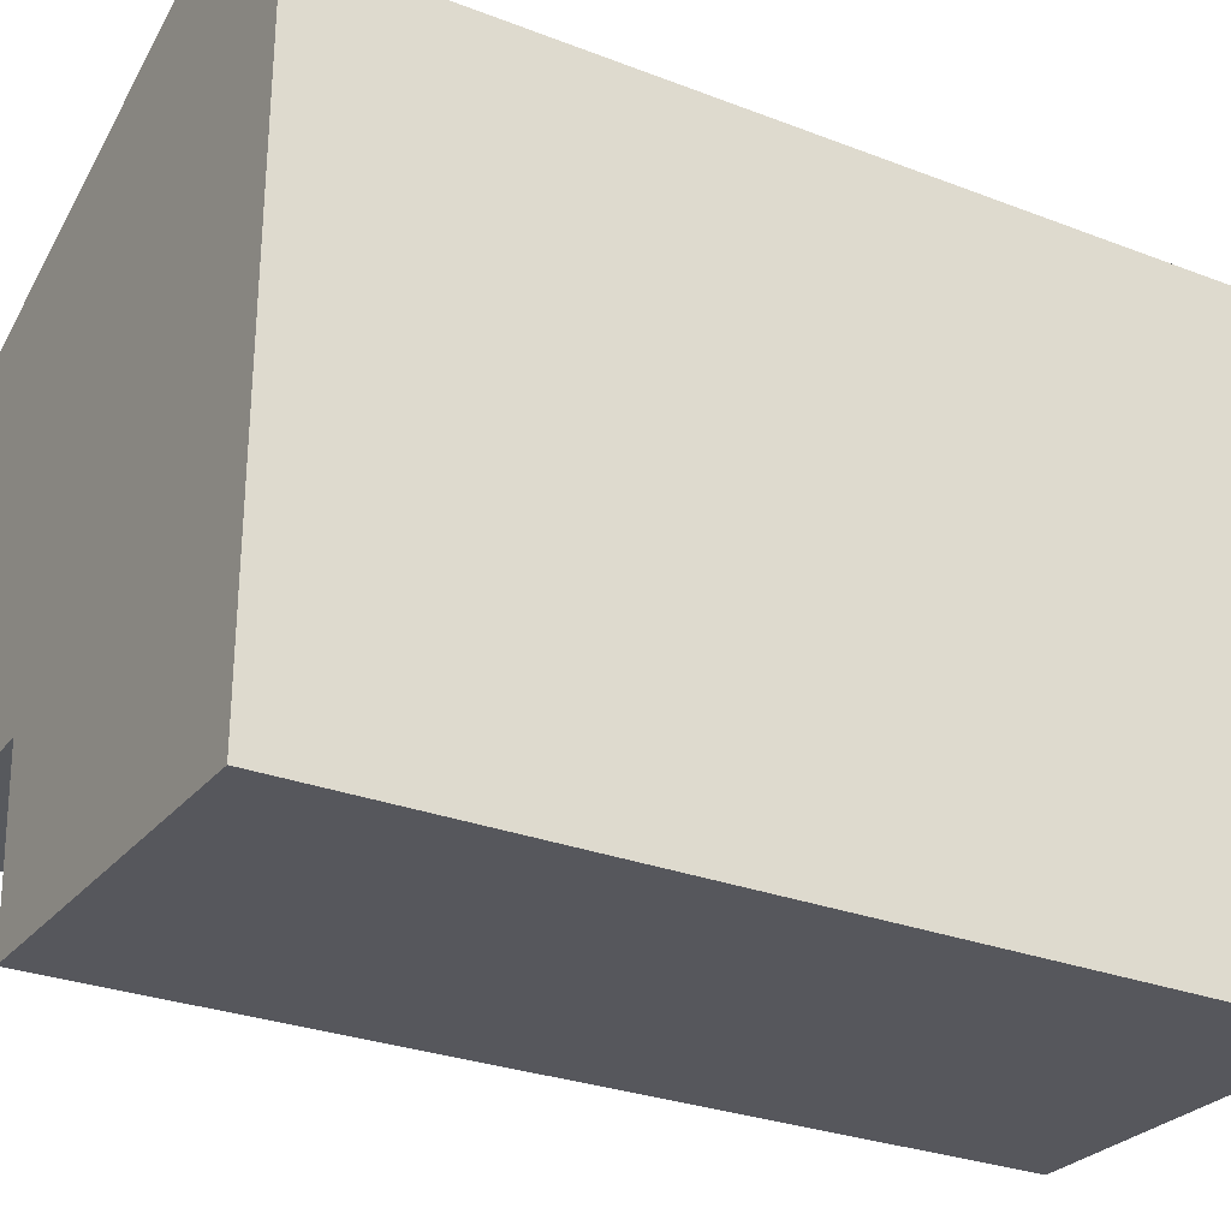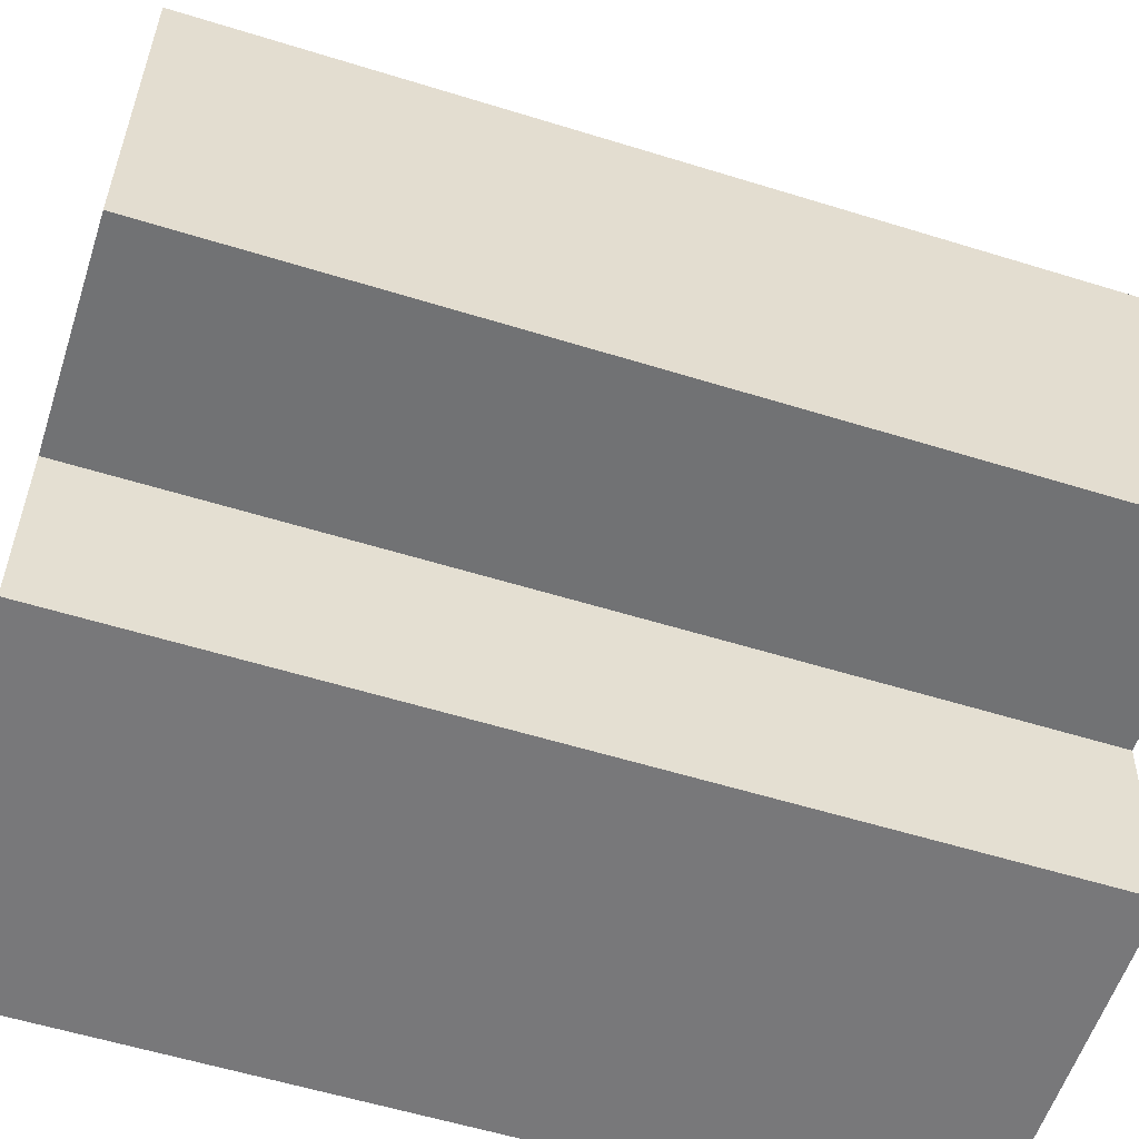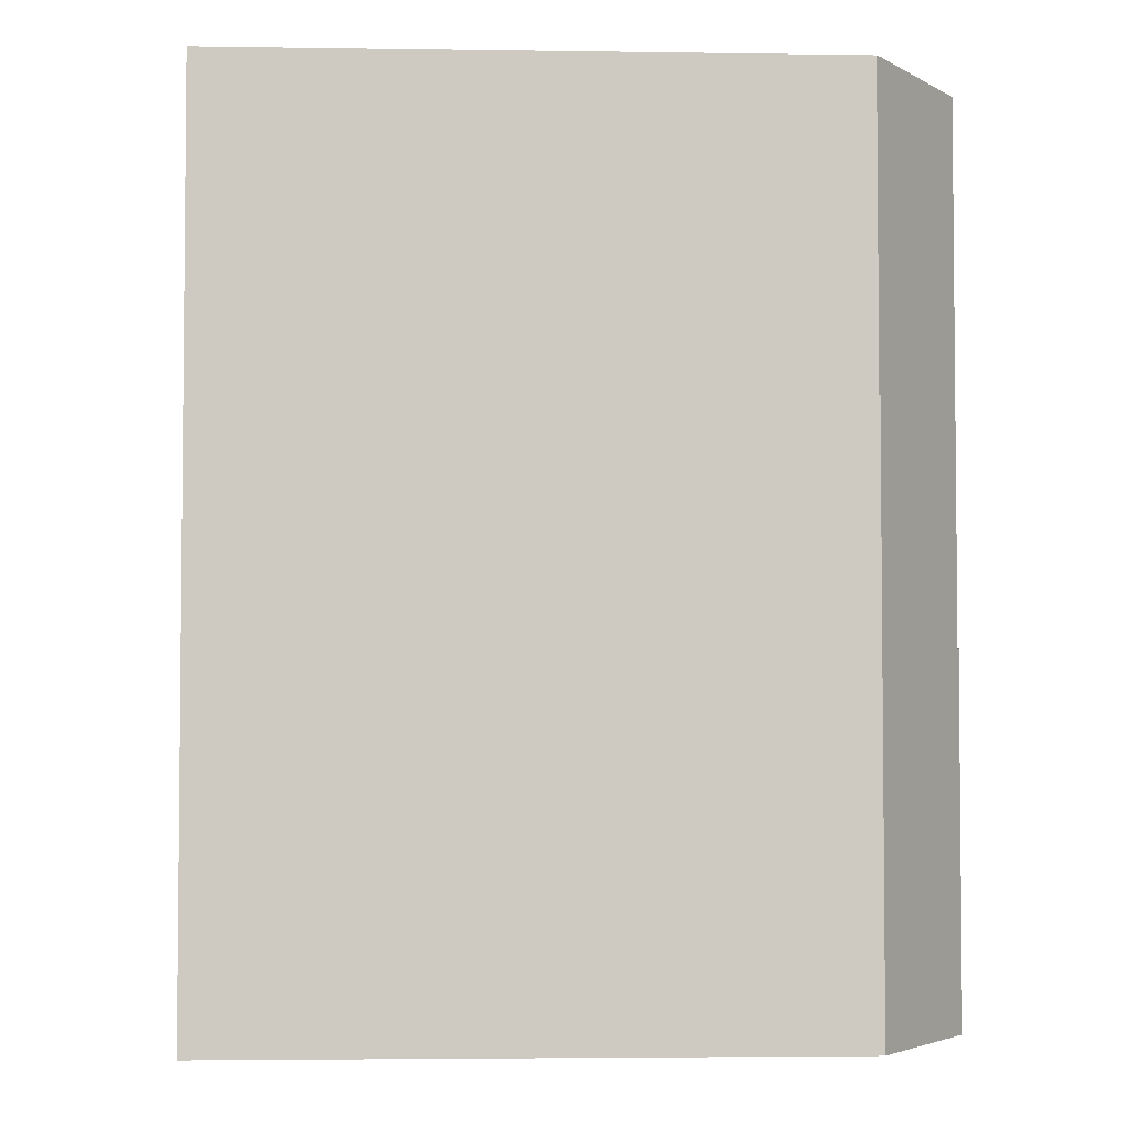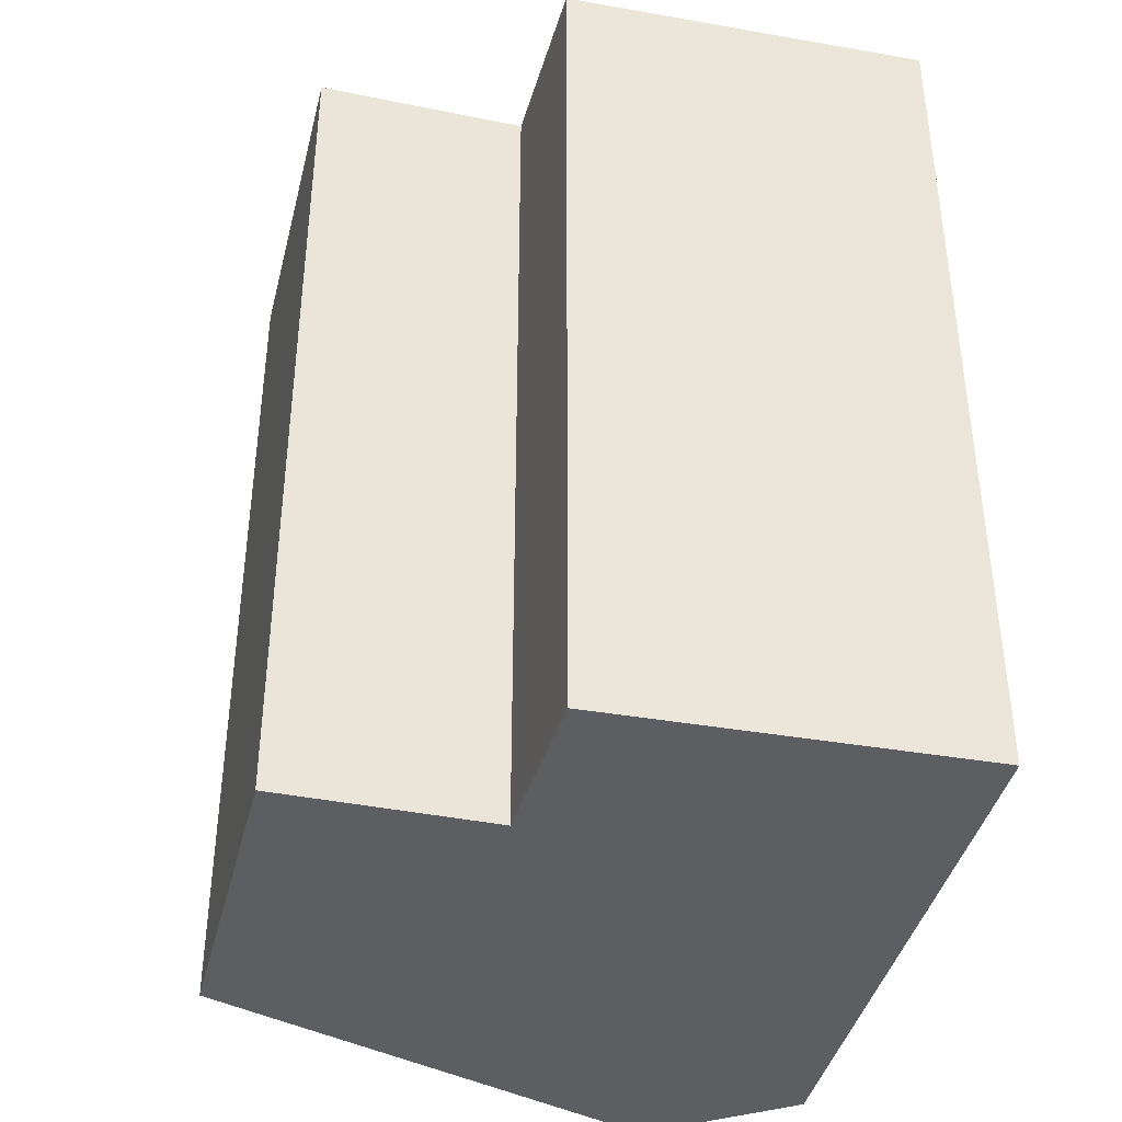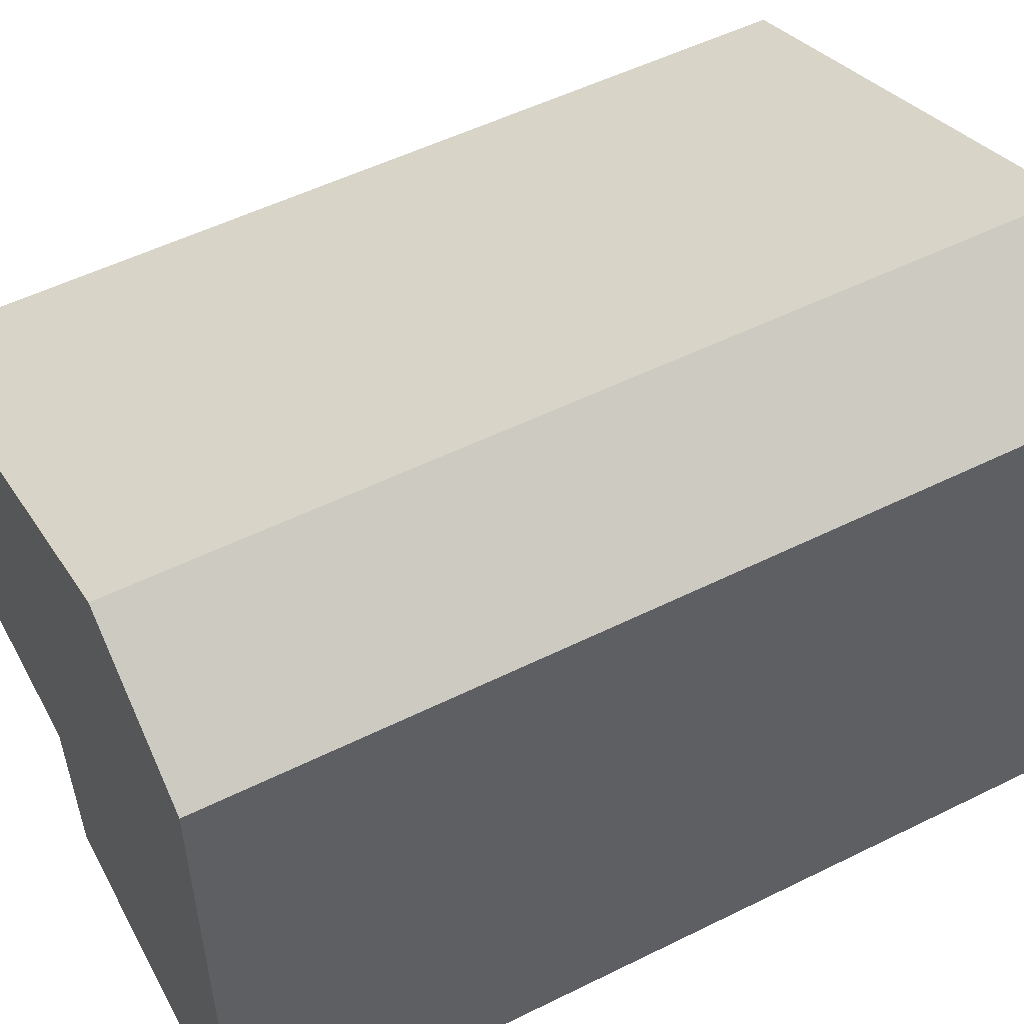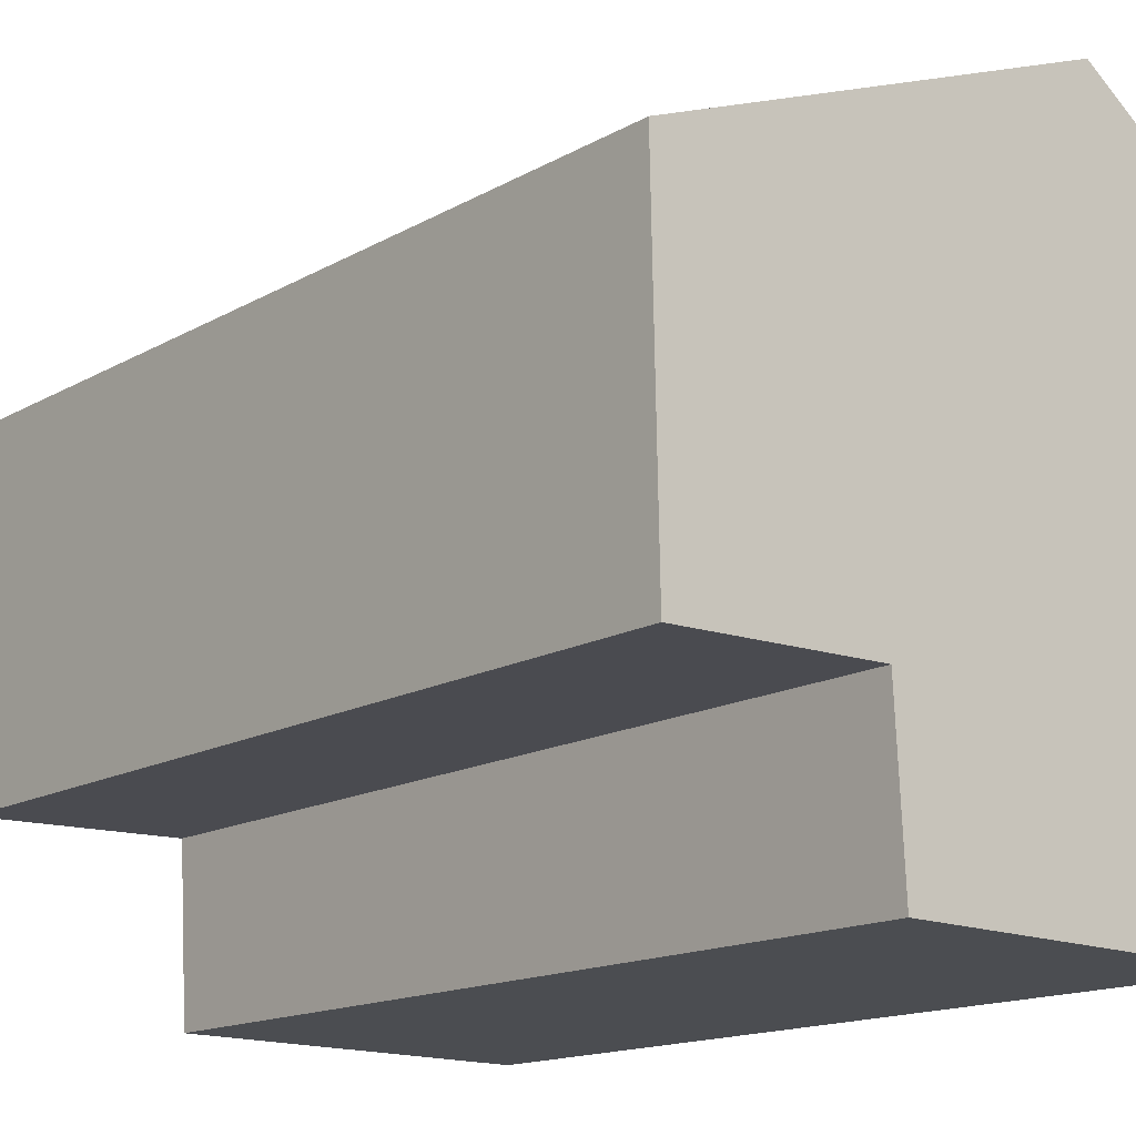
<metadata>
{"format":"obj","ext":"obj","renderer":"f3d","projection":"perspective","resolution":1024,"background":"white","views":[{"elev":-27.9,"azim":-120.5,"up":"+Z"},{"elev":-57.1,"azim":72.1,"up":"+Z"},{"elev":-3.6,"azim":-93.3,"up":"+Y"},{"elev":-39.1,"azim":167.3,"up":"+Y"},{"elev":53.1,"azim":-117.9,"up":"+Z"},{"elev":-15.5,"azim":139.4,"up":"+Z"}]}
</metadata>
<code>
v  16.28 23.45 -2.336
v  10.36 23.45 -11.53
v  3.817 23.45 2.609
v  16.08 23.45 -11.69
v  0.1417 23.45 -16.25
v  0.000501 23.45 -0.0007421
v  10.1 23.45 -16.18
v  10.1 9.908e-16 -16.18
v  0 0 0
v  0.1412 9.952e-16 -16.25
v  3.816 -1.598e-16 2.61
v  10.36 7.058e-16 -11.53
v  16.28 1.43e-16 -2.335
v  16.08 7.156e-16 -11.69
g defaultobject
f 1 2 3
f 2 1 4
f 3 5 6
f 5 3 7
f 7 3 2
f 8 9 10
f 9 8 11
f 11 8 12
f 11 12 13
f 13 12 14
f 6 10 9
f 10 6 5
f 3 9 11
f 9 3 6
f 3 13 1
f 13 3 11
f 1 14 4
f 14 1 13
f 2 14 12
f 14 2 4
f 2 8 7
f 8 2 12
f 5 8 10
f 8 5 7

</code>
